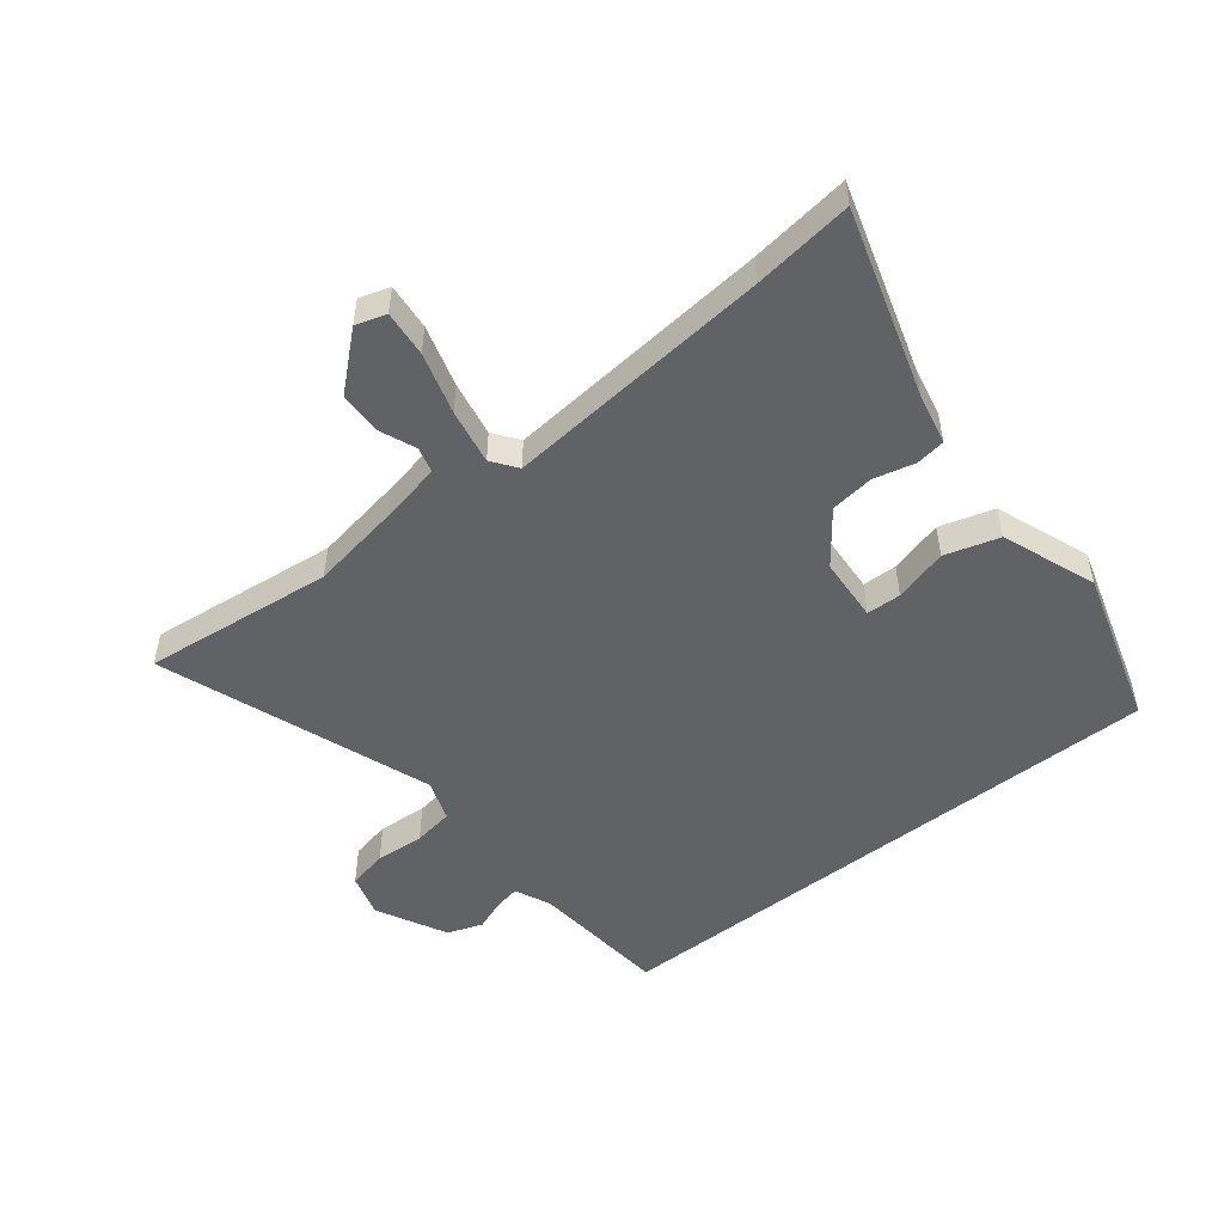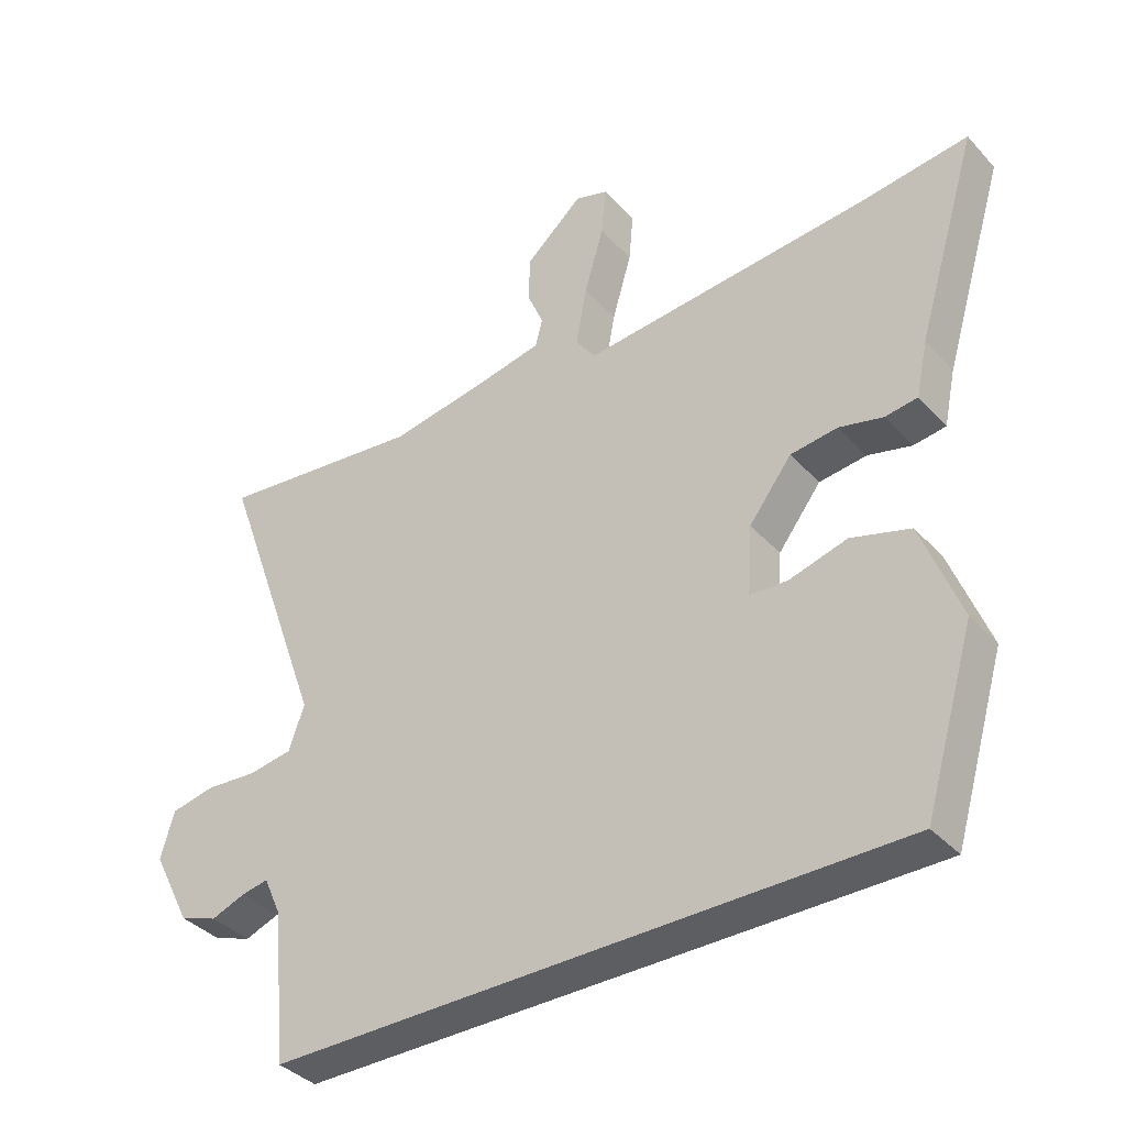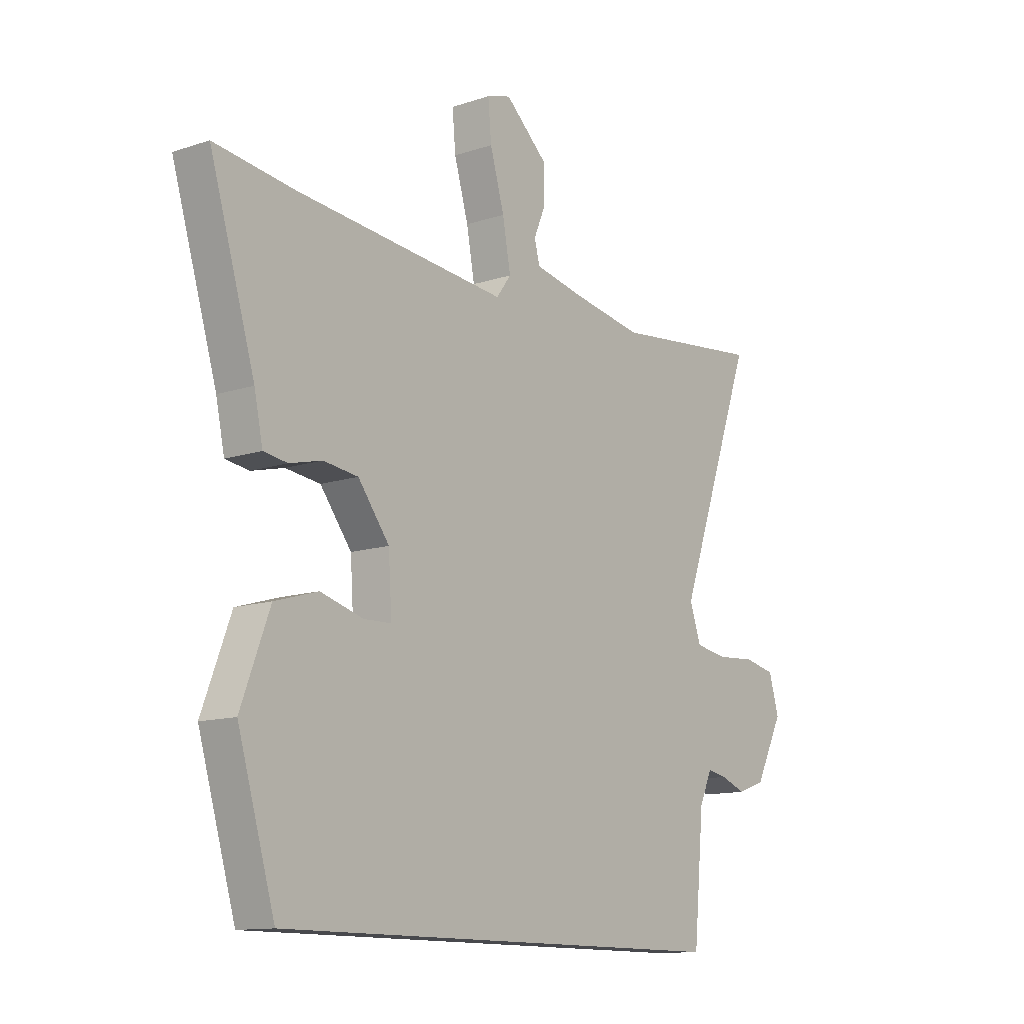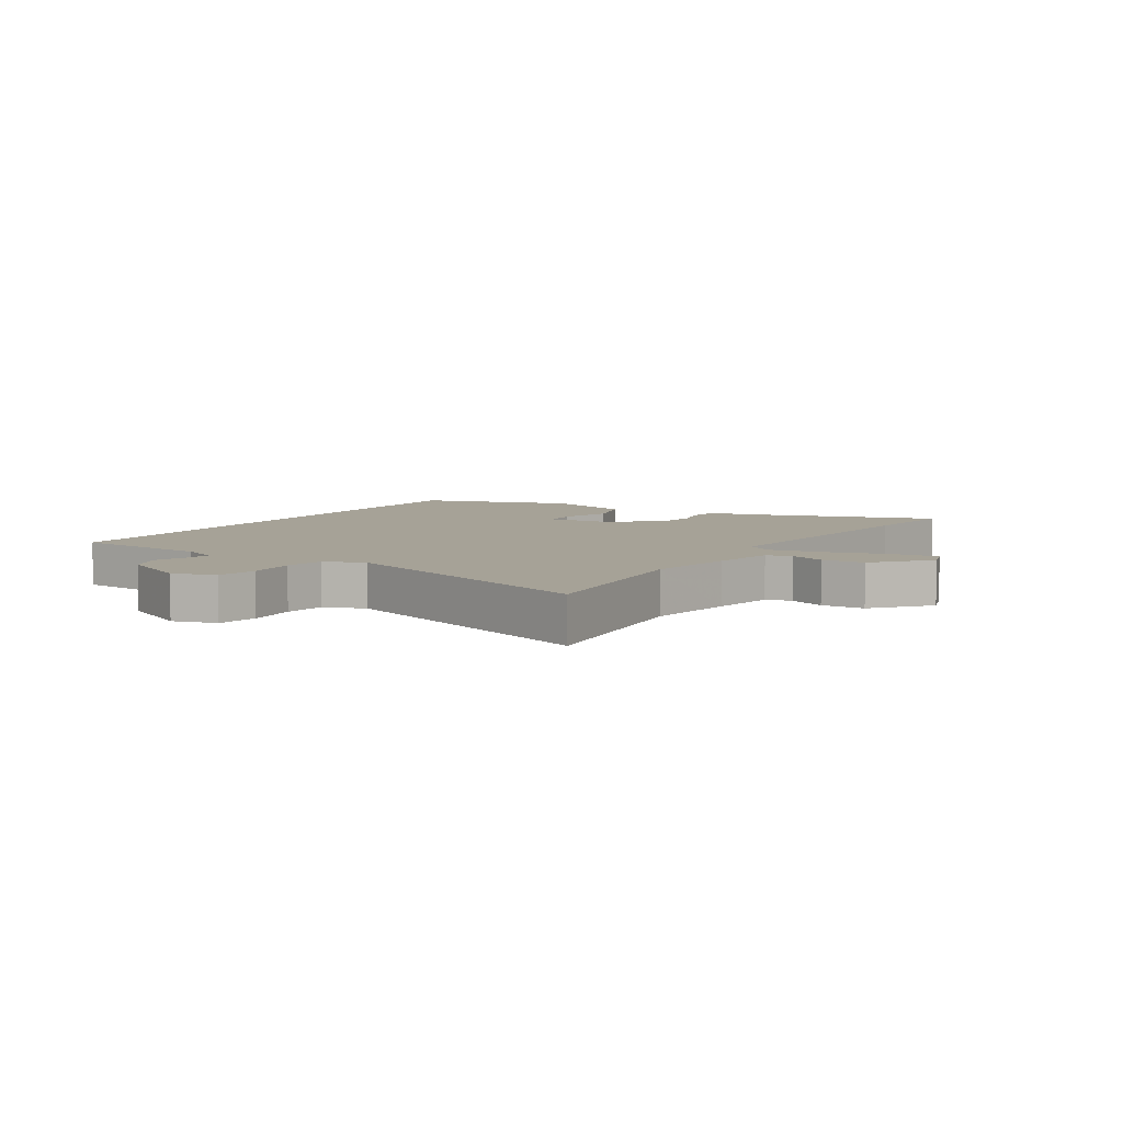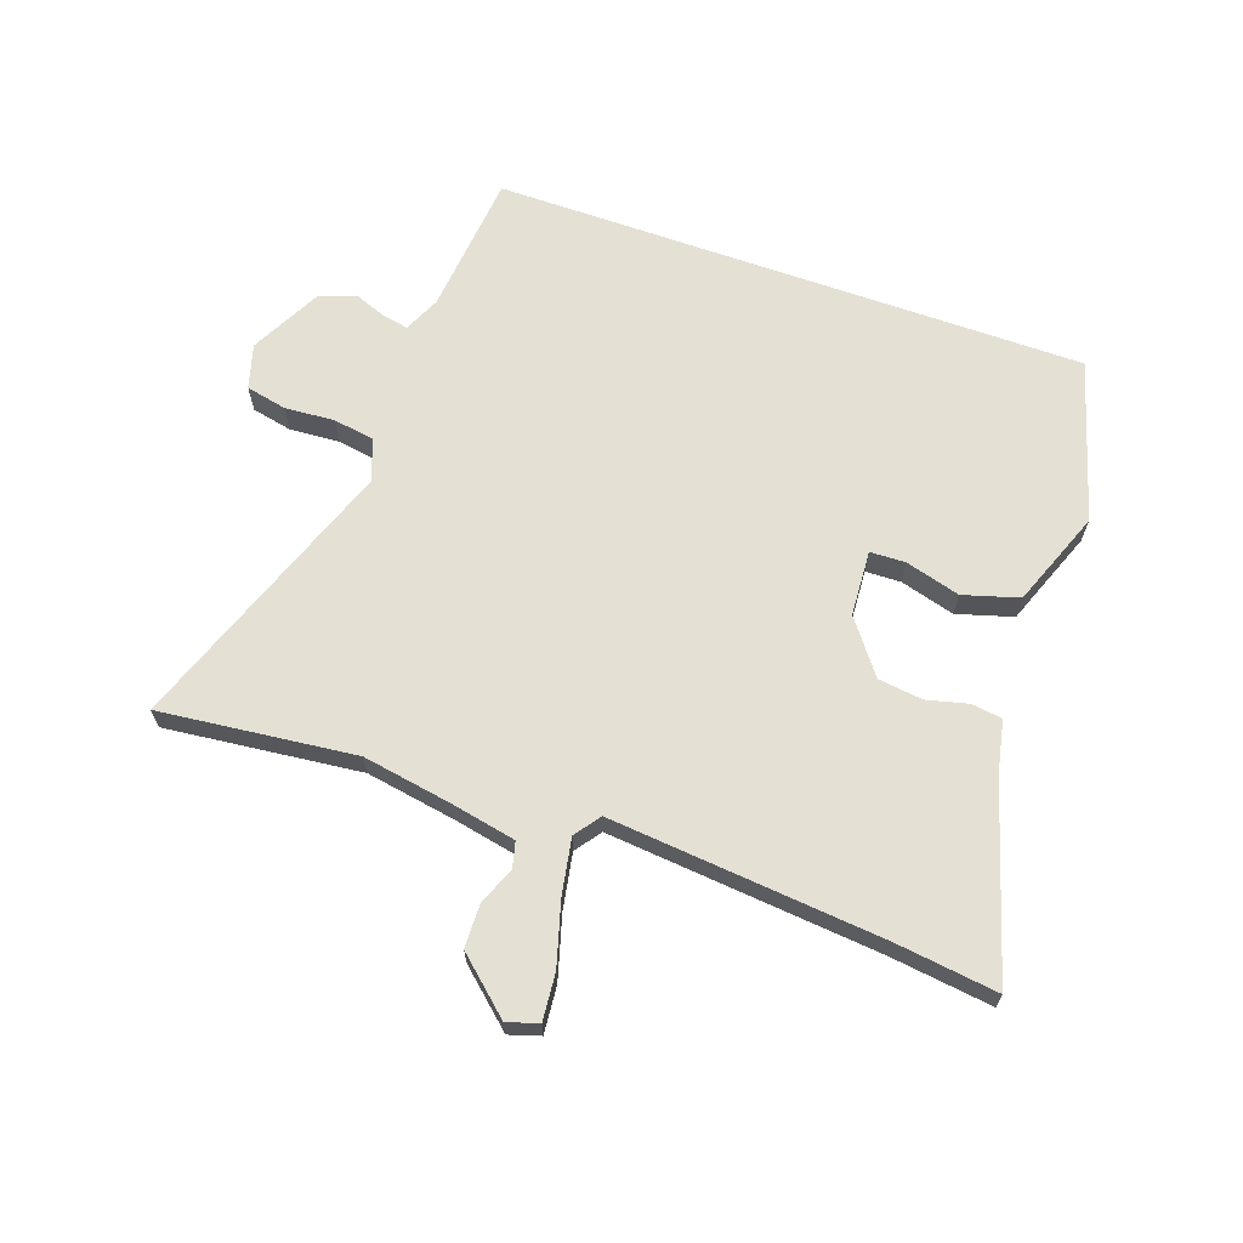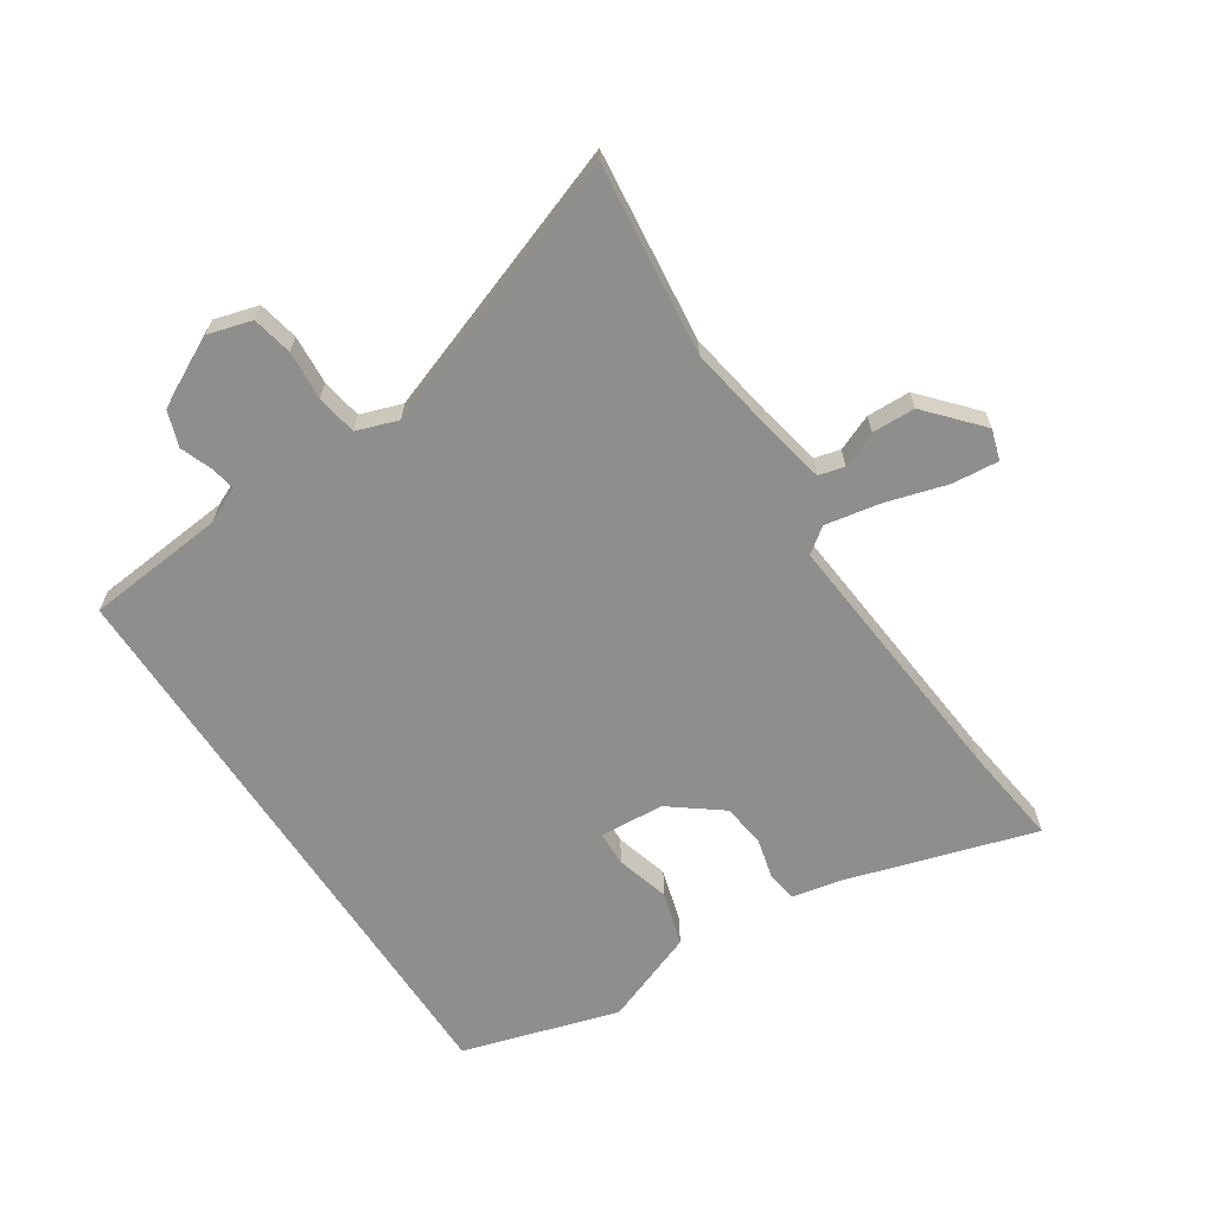
<metadata>
{"format":"obj","ext":"obj","renderer":"f3d","projection":"perspective","resolution":1024,"background":"white","views":[{"elev":-50.7,"azim":38.3,"up":"+Y"},{"elev":-37.3,"azim":36.7,"up":"+Z"},{"elev":-12.5,"azim":127.6,"up":"+Z"},{"elev":6.4,"azim":-58.3,"up":"+Y"},{"elev":66.1,"azim":19.5,"up":"+Y"},{"elev":-64.8,"azim":-56.8,"up":"+Y"}]}
</metadata>
<code>
v 0.45 0.07 0.494
v 0.617 0.07 0.515
v 0.522 0.07 0.202
v 0.504 0.07 0.117
v 0.454 0.07 0.11
v 0.386 0.07 0.127
v 0.313 0.07 0.118
v 0.247 0.07 0.032
v 0.24 0.07 -0.076
v 0.298 0.07 -0.078
v 0.388 0.07 -0.053
v 0.479 0.07 -0.08
v 0.539 0.07 -0.238
v 0.461 0.07 -0.5
v -0.511 0.07 -0.5
v -0.533 0.07 -0.267
v -0.56 0.07 -0.207
v -0.602 0.07 -0.215
v -0.655 0.07 -0.235
v -0.714 0.07 -0.214
v -0.774 0.07 -0.097
v -0.753 0.07 -0.024
v -0.686 0.07 -0.01
v -0.604 0.07 -0.016
v -0.536 0.07 -0.005
v -0.512 0.07 0.064
v -0.676 0.07 0.52
v -0.356 0.07 0.484
v -0.207 0.07 0.509
v -0.102 0.07 0.53
v -0.091 0.07 0.573
v -0.116 0.07 0.633
v -0.114 0.07 0.705
v -0.025 0.07 0.784
v 0.026 0.07 0.768
v 0.019 0.07 0.691
v -0.011 0.07 0.588
v -0.028 0.07 0.496
v 0.003 0.07 0.454
v 0.45 0 0.494
v 0.617 0 0.515
v 0.522 0 0.202
v 0.504 0 0.117
v 0.454 0 0.11
v 0.386 0 0.127
v 0.313 0 0.118
v 0.247 0 0.032
v 0.24 0 -0.076
v 0.298 0 -0.078
v 0.388 0 -0.053
v 0.479 0 -0.08
v 0.539 0 -0.238
v 0.461 0 -0.5
v -0.511 0 -0.5
v -0.533 0 -0.267
v -0.56 0 -0.207
v -0.602 0 -0.215
v -0.655 0 -0.235
v -0.714 0 -0.214
v -0.774 0 -0.097
v -0.753 0 -0.024
v -0.686 0 -0.01
v -0.604 0 -0.016
v -0.536 0 -0.005
v -0.512 0 0.064
v -0.676 0 0.52
v -0.356 0 0.484
v -0.207 0 0.509
v -0.102 0 0.53
v -0.091 0 0.573
v -0.116 0 0.633
v -0.114 0 0.705
v -0.025 0 0.784
v 0.026 0 0.768
v 0.019 0 0.691
v -0.011 0 0.588
v -0.028 0 0.496
v 0.003 0 0.454
f 34 35 36 37
f 34 37 38
f 31 32 33 34
f 30 31 34 38
f 29 30 38 39
f 26 27 28
f 25 26 28 29
f 21 22 23 24
f 21 24 25
f 18 19 20 21
f 17 18 21 25
f 16 17 25 29
f 10 11 12 13
f 9 10 13 14
f 3 4 5 6
f 1 2 3 6
f 39 1 6 7
f 29 39 7 8
f 16 29 8 9
f 9 14 15 16
f 76 75 74 73
f 77 76 73
f 73 72 71 70
f 77 73 70 69
f 78 77 69 68
f 67 66 65
f 68 67 65 64
f 63 62 61 60
f 64 63 60
f 60 59 58 57
f 64 60 57 56
f 68 64 56 55
f 52 51 50 49
f 53 52 49 48
f 45 44 43 42
f 45 42 41 40
f 46 45 40 78
f 47 46 78 68
f 48 47 68 55
f 55 54 53 48
f 1 40 41 2
f 2 41 42 3
f 3 42 43 4
f 4 43 44 5
f 5 44 45 6
f 6 45 46 7
f 7 46 47 8
f 8 47 48 9
f 9 48 49 10
f 10 49 50 11
f 11 50 51 12
f 12 51 52 13
f 13 52 53 14
f 14 53 54 15
f 15 54 55 16
f 16 55 56 17
f 17 56 57 18
f 18 57 58 19
f 19 58 59 20
f 20 59 60 21
f 21 60 61 22
f 22 61 62 23
f 23 62 63 24
f 24 63 64 25
f 25 64 65 26
f 26 65 66 27
f 27 66 67 28
f 28 67 68 29
f 29 68 69 30
f 30 69 70 31
f 31 70 71 32
f 32 71 72 33
f 33 72 73 34
f 34 73 74 35
f 35 74 75 36
f 36 75 76 37
f 37 76 77 38
f 38 77 78 39
f 39 78 40 1

</code>
